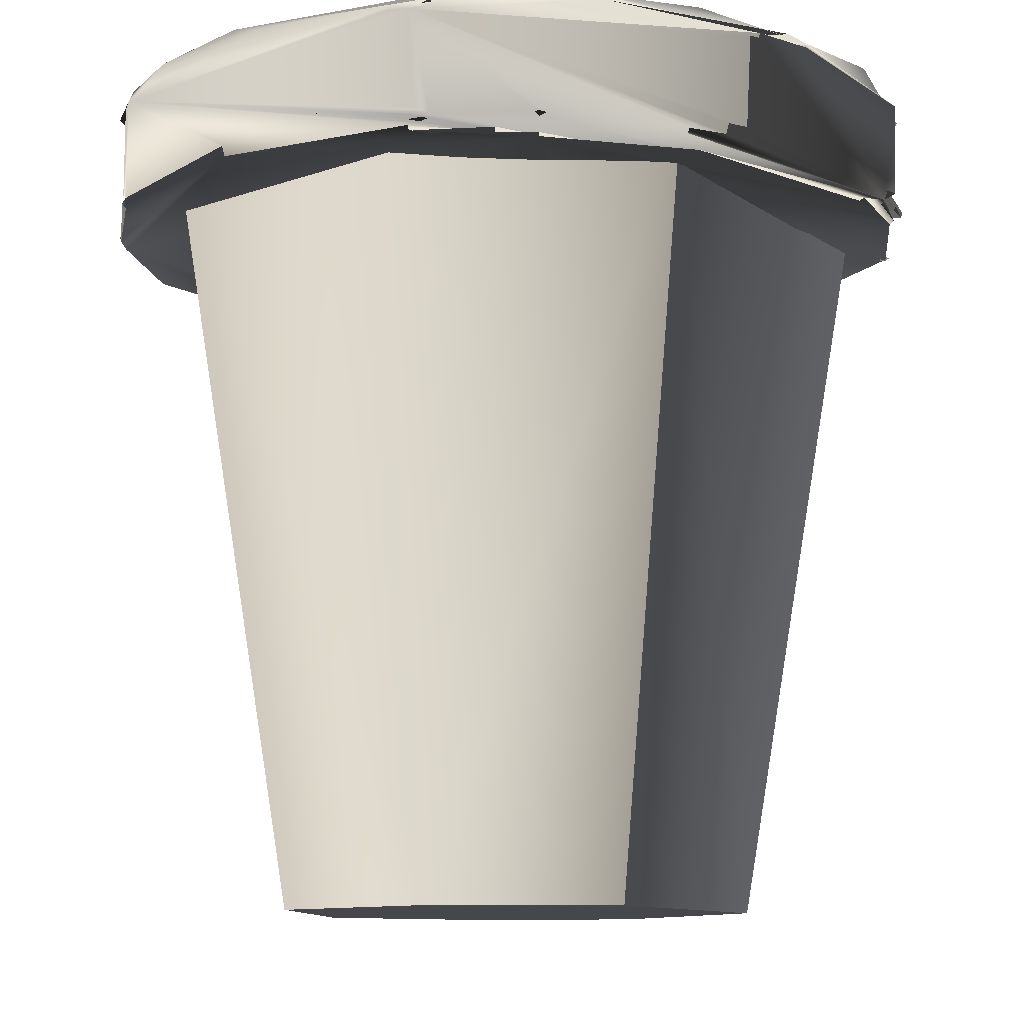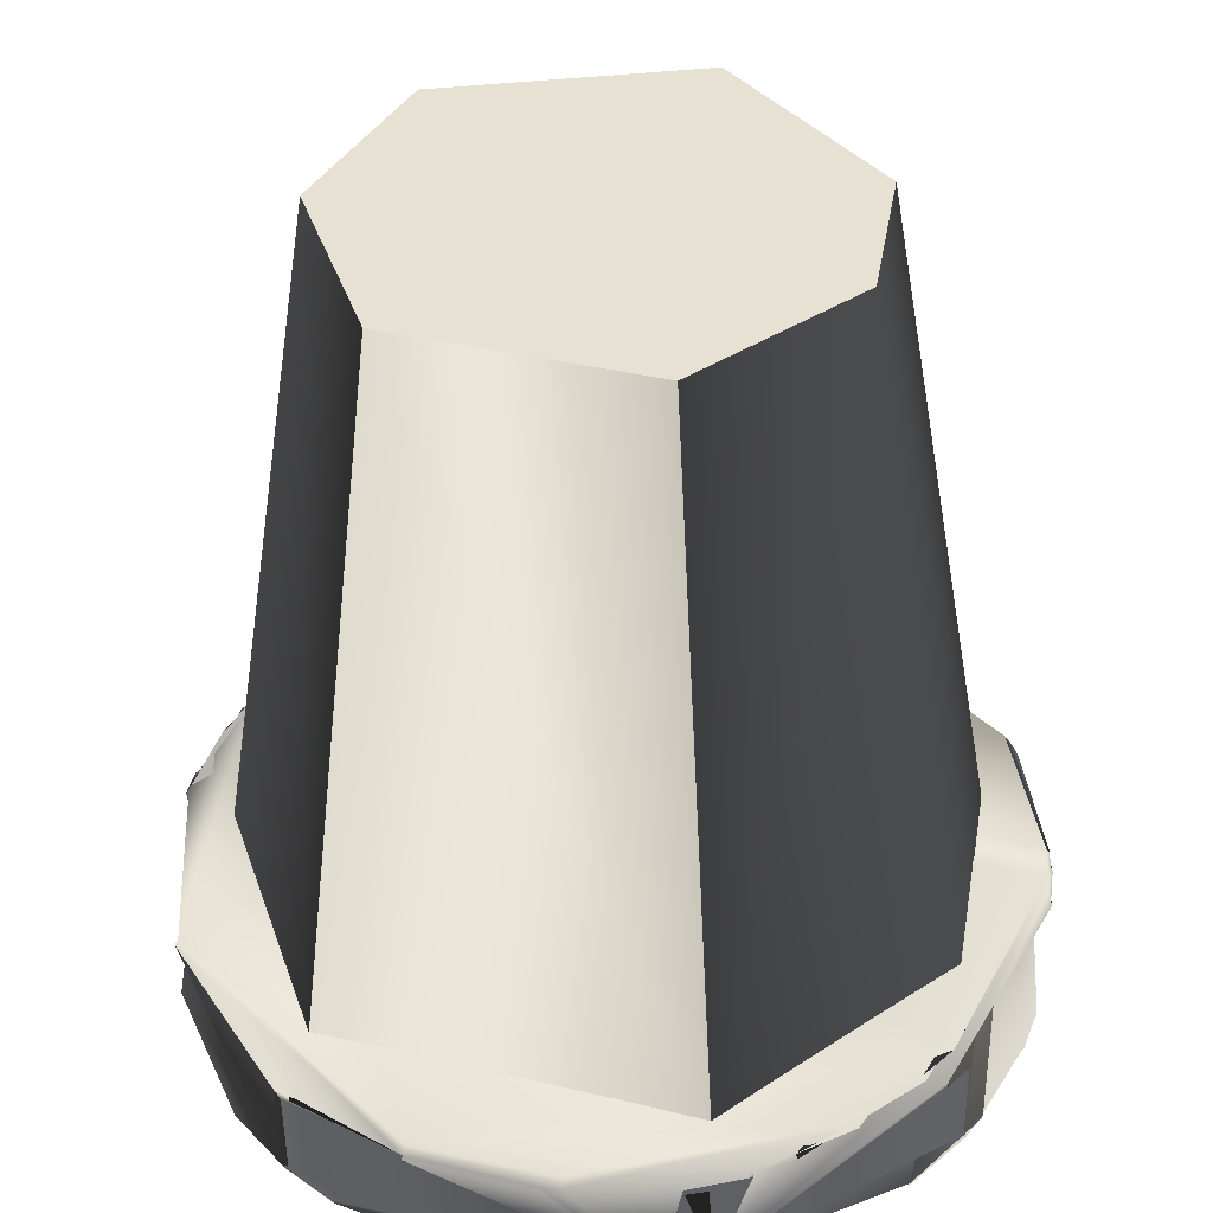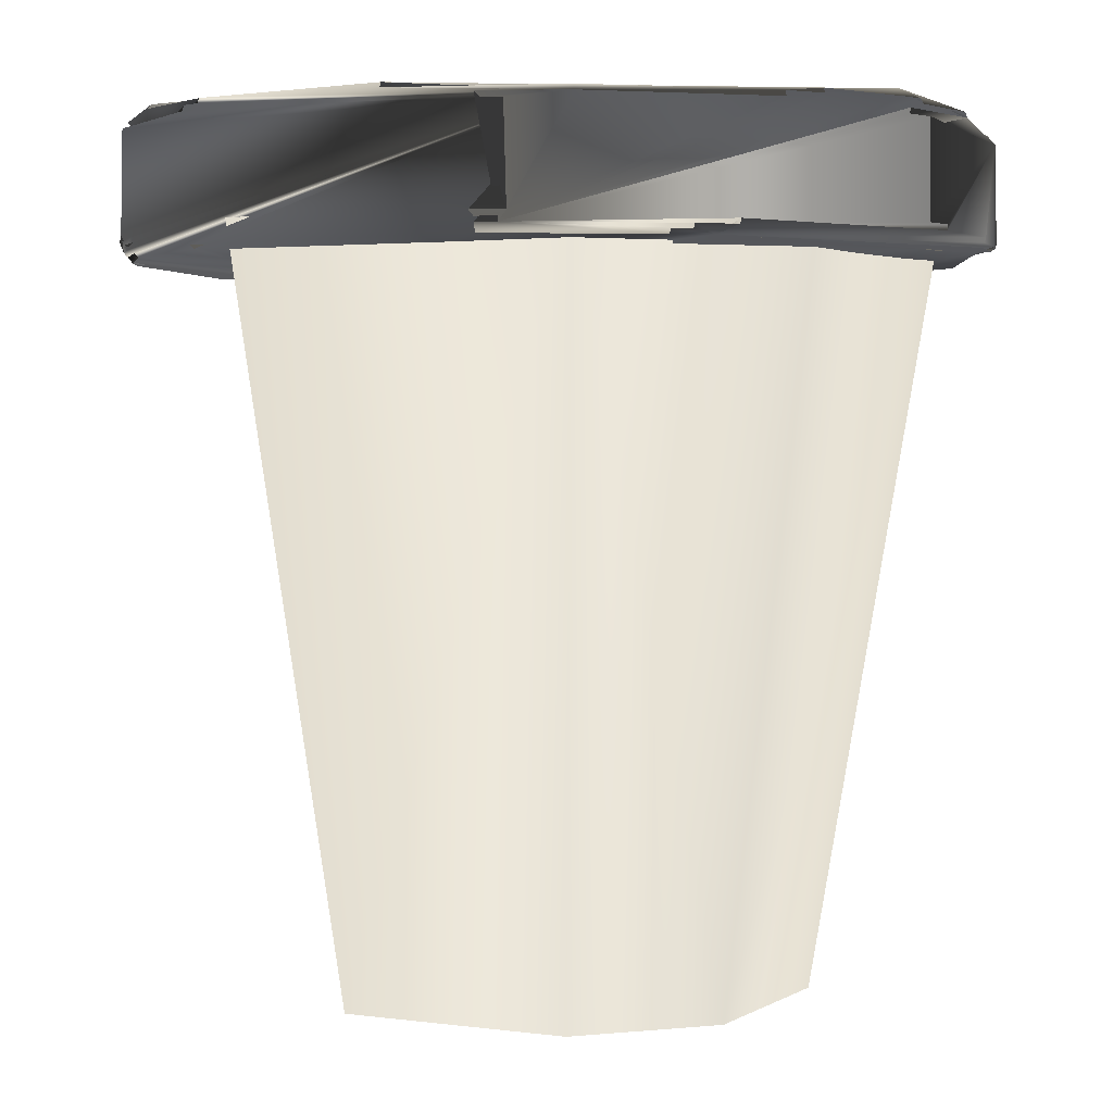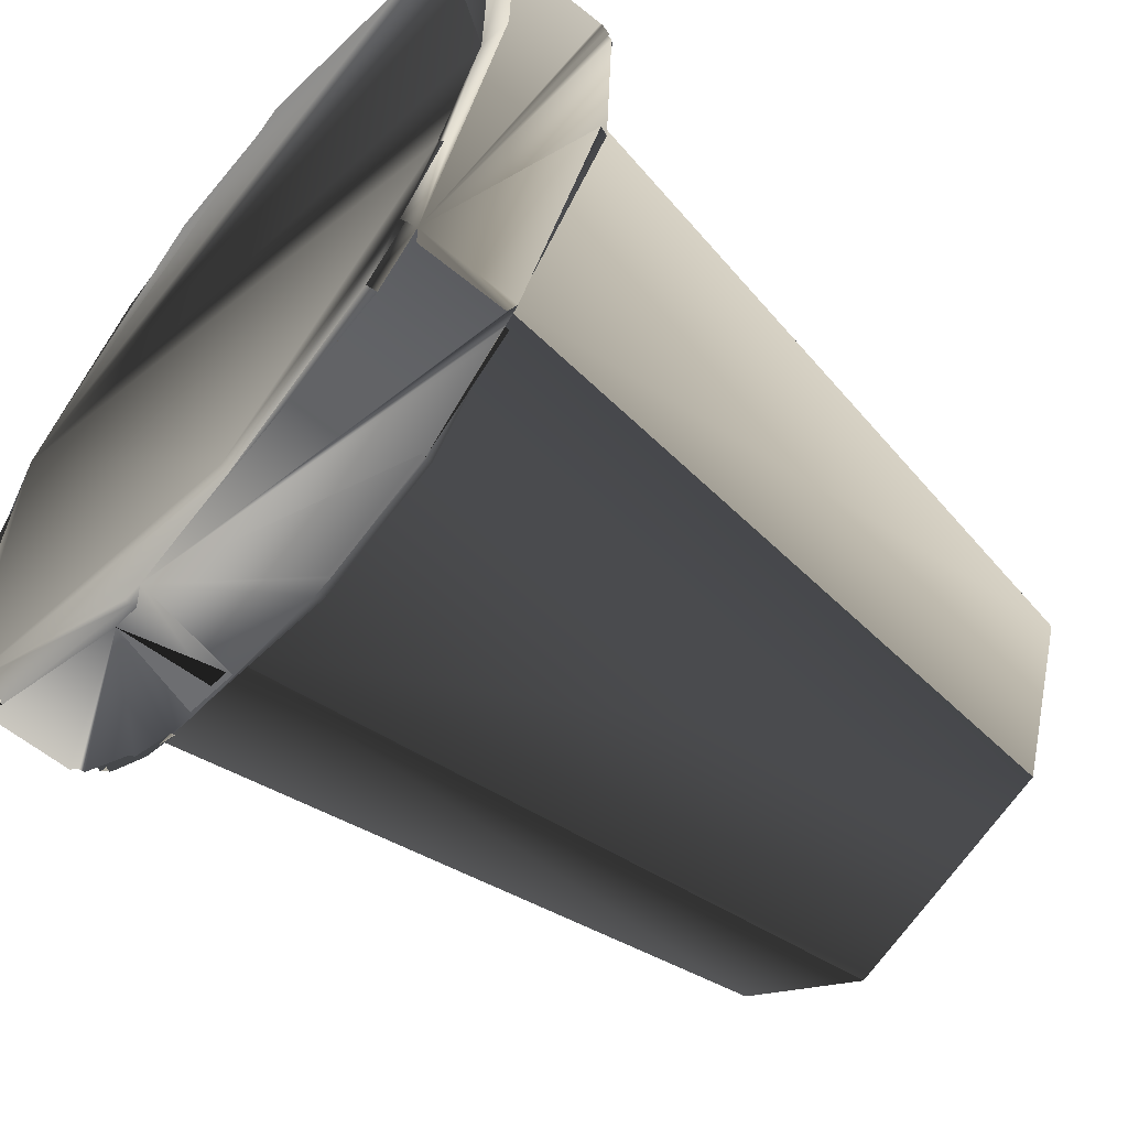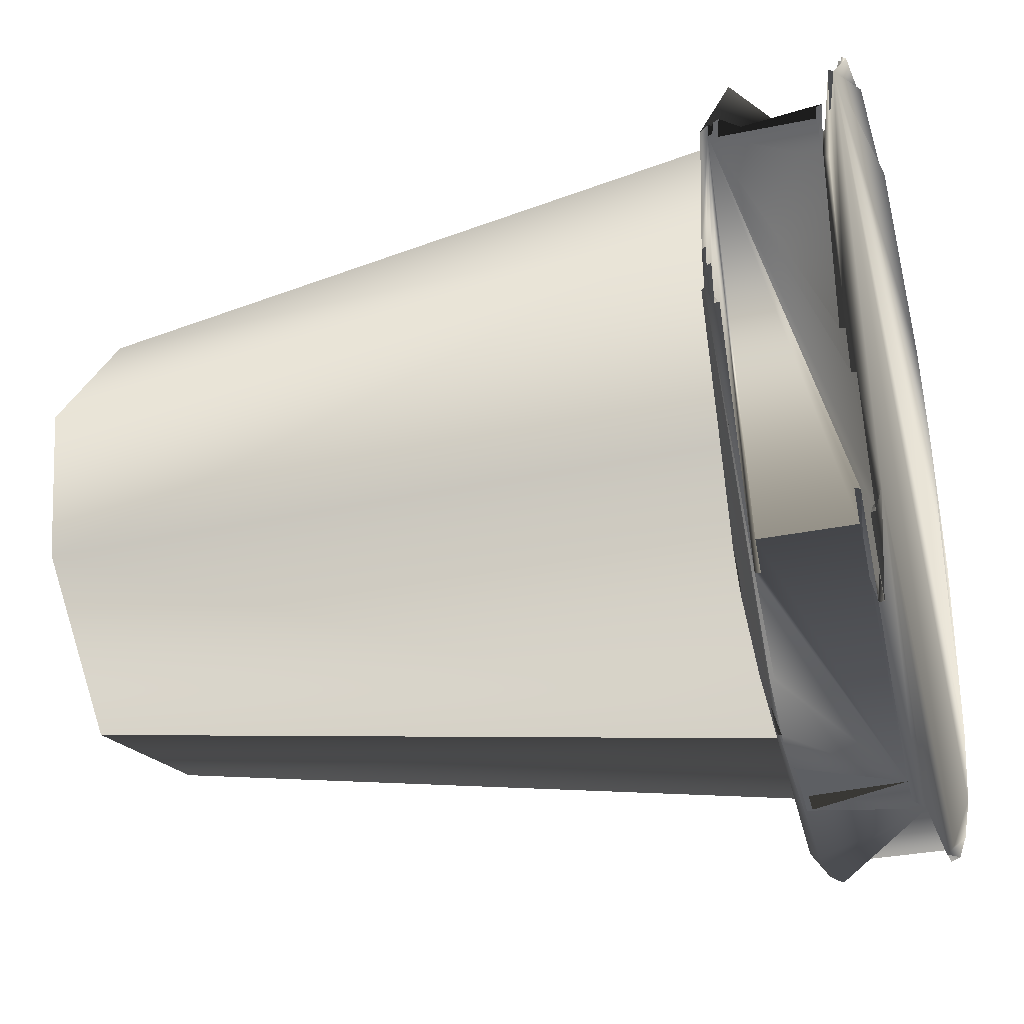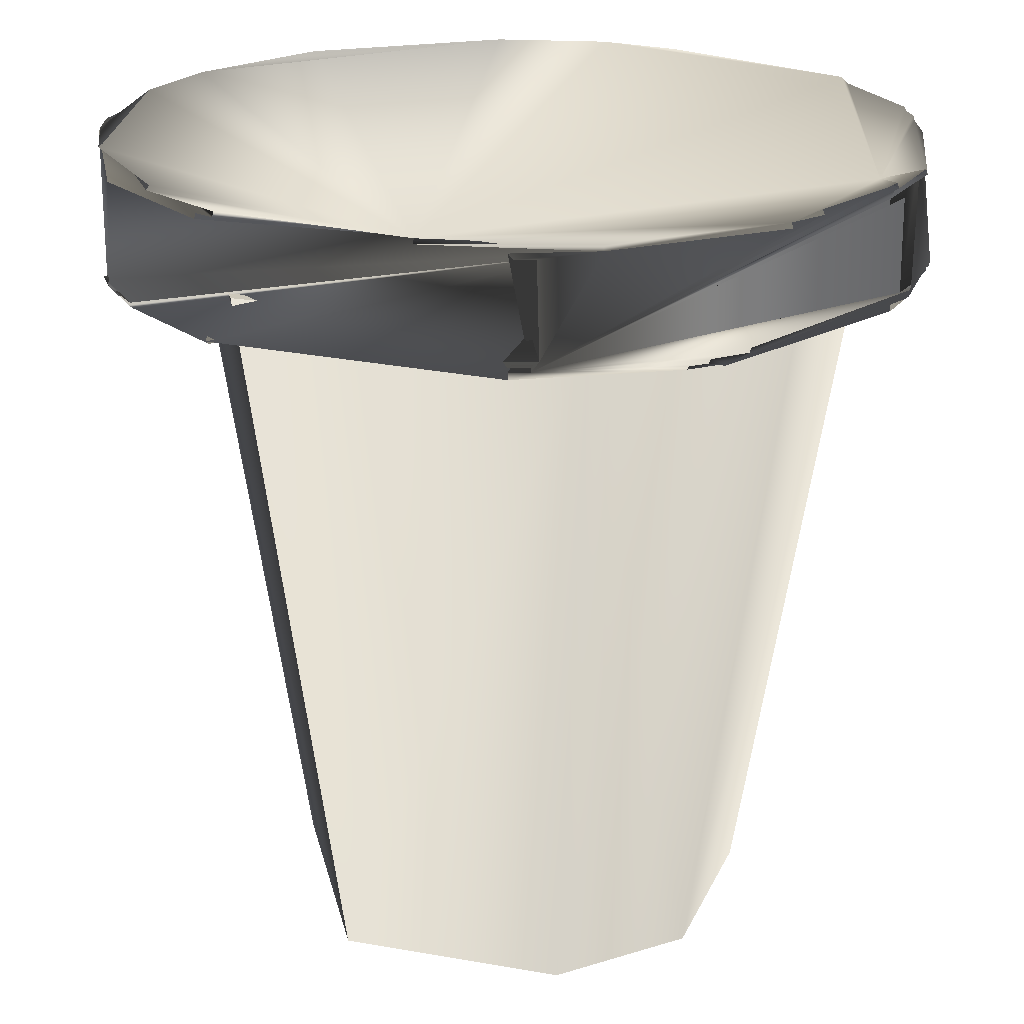
<metadata>
{"format":"obj","ext":"obj","renderer":"f3d","projection":"perspective","resolution":1024,"background":"white","views":[{"elev":-10.5,"azim":-65.7,"up":"+Y"},{"elev":-50.0,"azim":0.7,"up":"+Z"},{"elev":2.5,"azim":79.9,"up":"+Y"},{"elev":-59.0,"azim":-130.2,"up":"+Z"},{"elev":-32.8,"azim":104.8,"up":"+Z"},{"elev":21.5,"azim":71.0,"up":"+Y"}]}
</metadata>
<code>
o topleft_foot_mesh6.004_mesh6-geometry
v -0.1091 -0.1792 0.3862
v -0.11 -0.1792 0.3863
v -0.1055 -0.1741 0.3862
v -0.1091 -0.1796 0.3864
v -0.11 -0.179 0.3862
v -0.1045 -0.1743 0.3862
v -0.1045 -0.179 0.3862
v -0.1109 -0.1739 0.3866
v -0.1055 -0.1739 0.3863
v -0.1045 -0.1741 0.3863
v -0.1109 -0.1736 0.3869
v -0.1046 -0.1746 0.3862
v -0.1044 -0.1787 0.3862
v -0.1035 -0.1787 0.3864
v -0.1033 -0.1746 0.3864
v -0.1018 -0.179 0.3868
v -0.1018 -0.1792 0.3869
v -0.1153 -0.1792 0.3879
v -0.1152 -0.1796 0.3881
v -0.1001 -0.1792 0.3875
v -0.1153 -0.179 0.3878
v -0.1001 -0.1794 0.3876
v -0.09757 -0.179 0.3887
v -0.0976 -0.1792 0.3888
v -0.1184 -0.1739 0.3899
v -0.09766 -0.1794 0.3889
v -0.1248 -0.1736 0.3996
v -0.1185 -0.1743 0.3897
v -0.09774 -0.1796 0.389
v -0.1242 -0.1797 0.4118
v -0.1225 -0.1736 0.3947
v -0.125 -0.1736 0.4093
v -0.09531 -0.1743 0.3903
v -0.08916 -0.1797 0.4022
v -0.08989 -0.1796 0.4111
v -0.1046 -0.1797 0.4229
v -0.1232 -0.1798 0.4133
v -0.1198 -0.1792 0.3909
v -0.09535 -0.1741 0.3904
v -0.08898 -0.1796 0.4021
v -0.09867 -0.1797 0.421
v -0.1046 -0.1796 0.4231
v -0.109 -0.1798 0.4228
v -0.1244 -0.1796 0.4119
v -0.1254 -0.1796 0.4084
v -0.1199 -0.179 0.3909
v -0.1226 -0.1737 0.3946
v -0.1249 -0.1737 0.4102
v -0.1019 -0.1737 0.4225
v -0.1234 -0.1797 0.4134
v -0.1251 -0.1794 0.3994
v -0.1228 -0.1739 0.3945
v -0.09129 -0.1739 0.4144
v -0.1204 -0.1737 0.3918
v -0.1205 -0.1739 0.3917
v -0.08872 -0.1794 0.403
v -0.0888 -0.1796 0.4039
v -0.09858 -0.1796 0.4211
v -0.1055 -0.1794 0.4234
v -0.1091 -0.1797 0.423
v -0.1188 -0.1798 0.4188
v -0.1254 -0.1794 0.4093
v -0.1256 -0.1794 0.4084
v -0.1206 -0.179 0.3915
v -0.1253 -0.1739 0.4094
v -0.1251 -0.1739 0.4103
v -0.1152 -0.1739 0.4217
v -0.1018 -0.1739 0.4226
v -0.09008 -0.1739 0.3977
v -0.1206 -0.1743 0.3915
v -0.09395 -0.179 0.3915
v -0.08888 -0.1792 0.4012
v -0.08861 -0.1792 0.403
v -0.08865 -0.1794 0.4039
v -0.095 -0.1797 0.3912
v -0.08964 -0.1792 0.4112
v -0.1203 -0.1787 0.3912
v -0.1189 -0.1736 0.4189
v -0.109 -0.1736 0.423
v -0.0912 -0.1741 0.4145
v -0.08936 -0.1741 0.3994
v -0.09258 -0.1736 0.3939
v -0.1203 -0.1746 0.3912
v -0.09368 -0.1797 0.3926
v -0.09488 -0.1796 0.3911
v -0.08935 -0.1792 0.4103
v -0.1036 -0.1792 0.4232
v -0.1055 -0.1792 0.4235
v -0.1073 -0.1796 0.4233
v -0.1255 -0.1792 0.4094
v -0.1257 -0.1792 0.4085
v -0.1258 -0.1741 0.4076
v -0.1254 -0.1741 0.4094
v -0.122 -0.1736 0.4157
v -0.1153 -0.1741 0.4218
v -0.1144 -0.1741 0.4221
v -0.08998 -0.1741 0.3976
v -0.09394 -0.1787 0.3915
v -0.08882 -0.179 0.4012
v -0.08958 -0.179 0.4112
v -0.1073 -0.1794 0.4235
v -0.1184 -0.1792 0.4199
v -0.1198 -0.1794 0.4187
v -0.1253 -0.179 0.3993
v -0.1257 -0.1741 0.4012
v -0.1091 -0.1737 0.4232
v -0.08957 -0.1743 0.4112
v -0.08929 -0.1743 0.3993
v -0.08929 -0.179 0.4103
v -0.1036 -0.179 0.4233
v -0.1073 -0.179 0.4236
v -0.1198 -0.1792 0.4187
v -0.1255 -0.179 0.4094
v -0.1257 -0.179 0.4085
v -0.1259 -0.1743 0.4076
v -0.1257 -0.1743 0.4085
v -0.1221 -0.1737 0.4158
v -0.1169 -0.1743 0.421
v -0.1144 -0.1743 0.4222
v -0.1054 -0.1743 0.4236
v -0.09766 -0.1739 0.4208
v -0.1238 -0.1792 0.4136
v -0.09845 -0.1741 0.4213
v -0.08873 -0.1741 0.4076
v -0.09231 -0.1739 0.3937
v -0.0929 -0.1739 0.393
v -0.09281 -0.1741 0.3929
v -0.09298 -0.1746 0.3925
v -0.09301 -0.1787 0.3925
v -0.08917 -0.1787 0.41
v -0.08962 -0.1787 0.4114
v -0.1059 -0.1787 0.4236
v -0.1222 -0.1739 0.4159
v -0.1174 -0.1746 0.4207
v -0.0976 -0.1741 0.4209
v -0.08947 -0.1746 0.411
v -0.0892 -0.1746 0.4101
v -0.08866 -0.1743 0.4076
v -0.09216 -0.1743 0.3936
v -0.1176 -0.1787 0.4205
v -0.1184 -0.1787 0.42
v -0.1239 -0.179 0.4137
v -0.1171 -0.1746 0.4209
v -0.09841 -0.1743 0.4214
v -0.1257 -0.1787 0.4088
v -0.0921 -0.1746 0.3937
v -0.1033 -0.1784 0.3889
v -0.1046 -0.2112 0.3942
v -0.1154 -0.2112 0.3975
v -0.1194 -0.1784 0.3938
v -0.0928 -0.1784 0.3971
v -0.09105 -0.1784 0.4072
v -0.09763 -0.2112 0.3997
v -0.1182 -0.2112 0.4059
v -0.1236 -0.1784 0.4064
v -0.1002 -0.1784 0.4196
v -0.09646 -0.2112 0.4064
v -0.1142 -0.2112 0.4133
v -0.1026 -0.2112 0.4147
v -0.1177 -0.1784 0.4175
f 154 158 159 157 153 148 149
f 159 158 160 156
f 116 115 92 93 65 66 48 117 133 67 95 96 119 118 143 134 140 141 102 112 122 142 113 145
f 147 150 149 148
f 70 28 25 55 54 47 52 105 92 115 116 145 113 114 91 90 62 63 51 104 64 77 83
f 86 109 100 131 130 137 136 107 138 108 81 97 69 125 126 127 39 33 139 146 128 129 98 71 99 72 73 56 74 57 35 76
f 101 89 42 36 60 43 61 37 50 30 44 45 63 62 90 91 114 113 142 122 112 103
f 27 32 94 117 48 66 65 93 92 105 52 47 31
f 96 95 67 133 117 94 78 79 106 49 68 121 135 123 144 120 119
f 151 147 150 155 160 156 152
f 159 157 152 156
f 3 10 6 12 15 14 13 7 16 17 1 2 5 21 18 38 46 64 77 83 70 28 25 8 9
f 138 124 80 53 121 135 123 144 120 132 111 110 87 88 59 101 89 42 36 41 58 35 76 86 109 100 131 130 137 136 107
f 154 155 150 149
f 160 155 154 158
f 153 151 152 157
f 54 47 31 11 8 25 55
f 40 34 84 75 85 29 26 22 20 24 23 71 99 72 73 56 74 57
f 147 151 153 148
f 18 21 5 2 1 4 19 51 104 64 46 38
f 29 85 75 84 19 4 1 17 20 22 26
f 81 97 69 125 82 53 80 124 138 108
f 37 50 30 44 45 63 51 19 84 34 40 57 35 58 41 36 60 43 61
f 101 59 88 87 110 111 132 120 119 118 143 134 140 141 102 112 103
f 15 12 6 33 139 146 128 129 98 71 23 24 20 17 16 7 13 14
f 82 125 126 127 39 33 6 10 3 9 8 11
f 53 82 11 31 27 32 94 78 79 106 49 68 121

</code>
